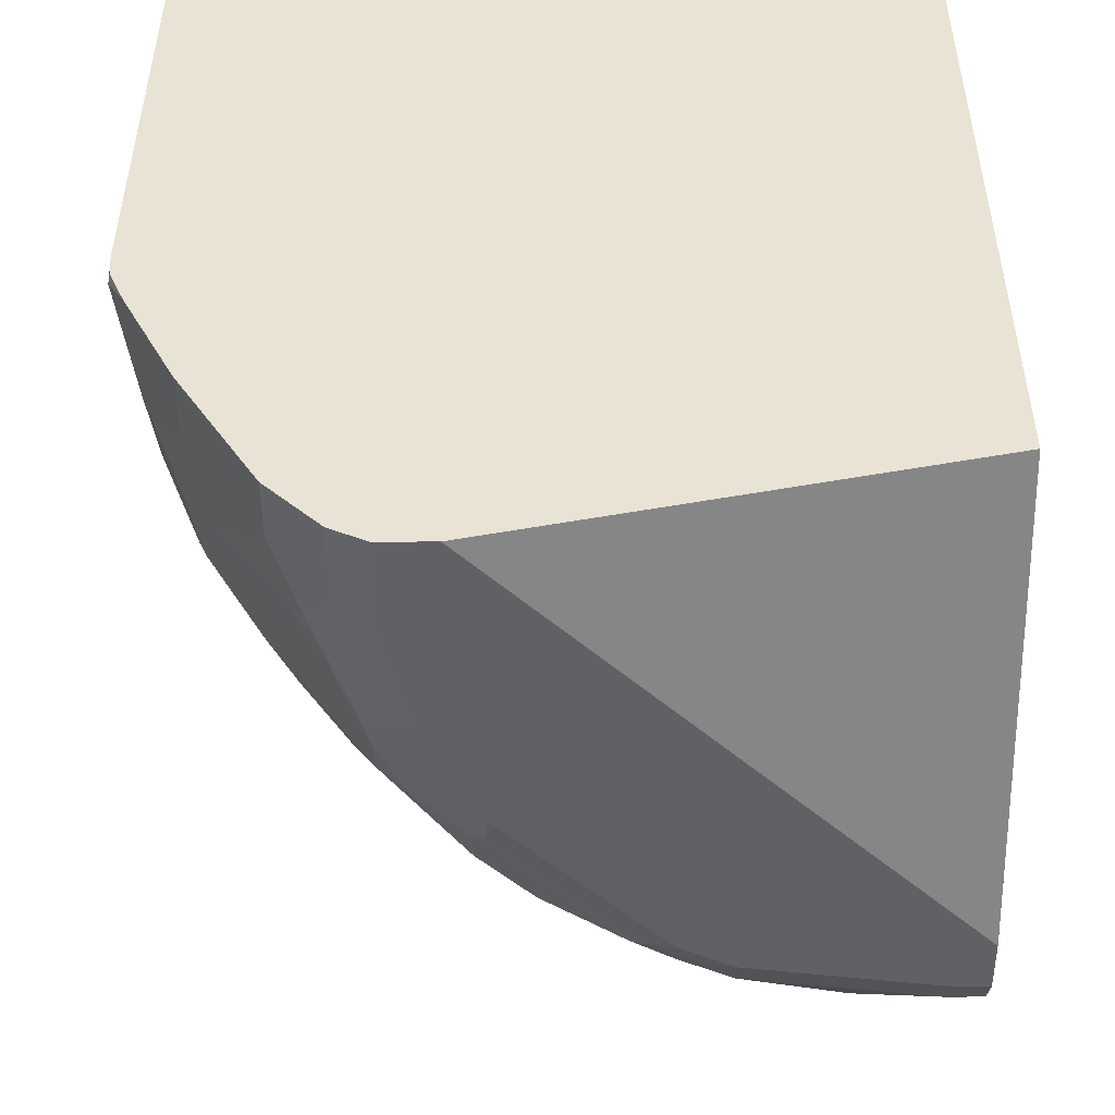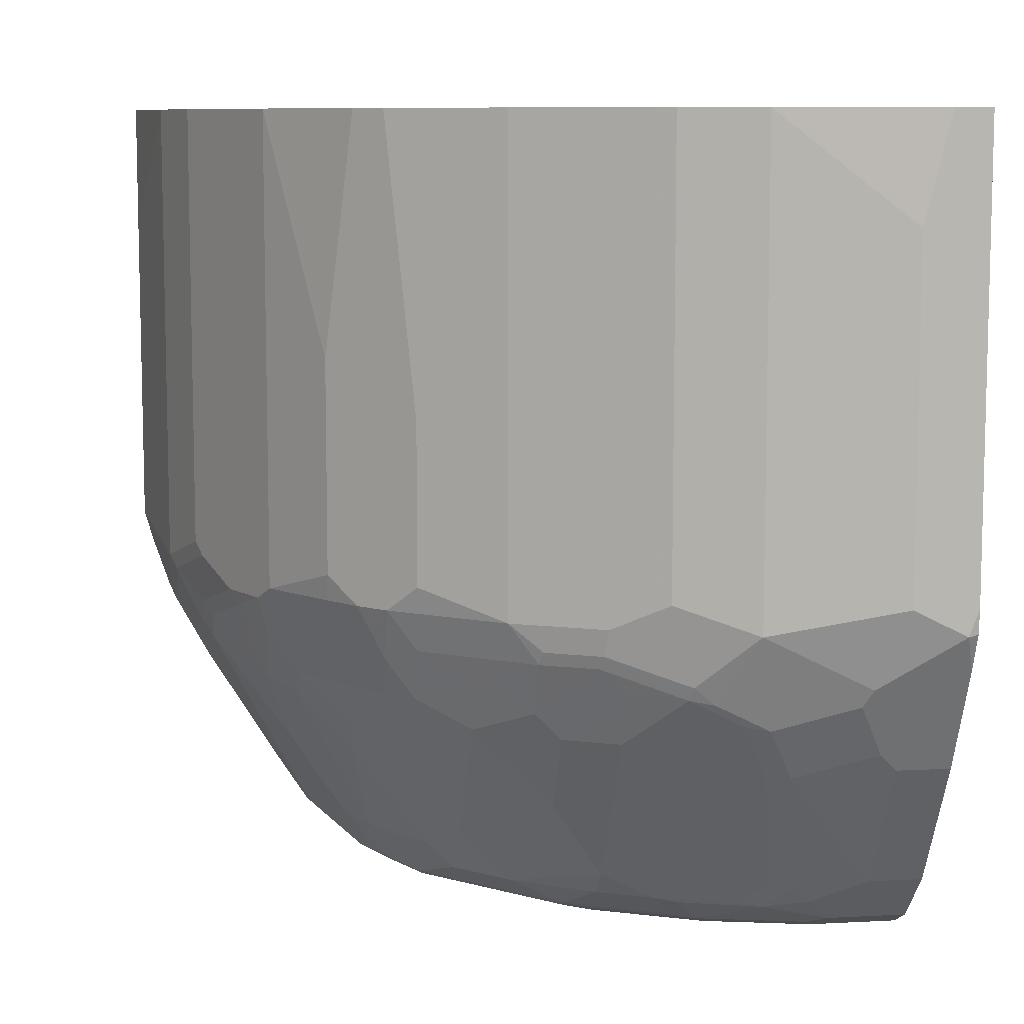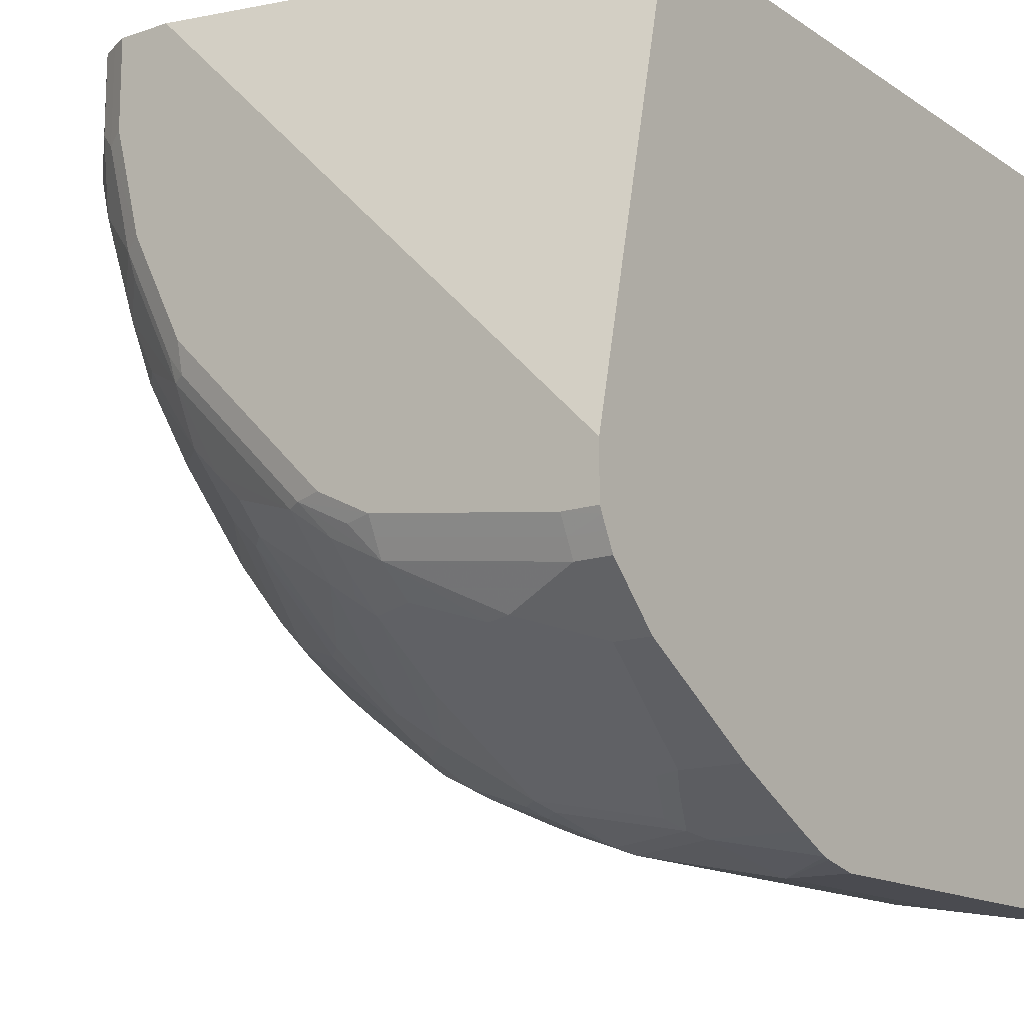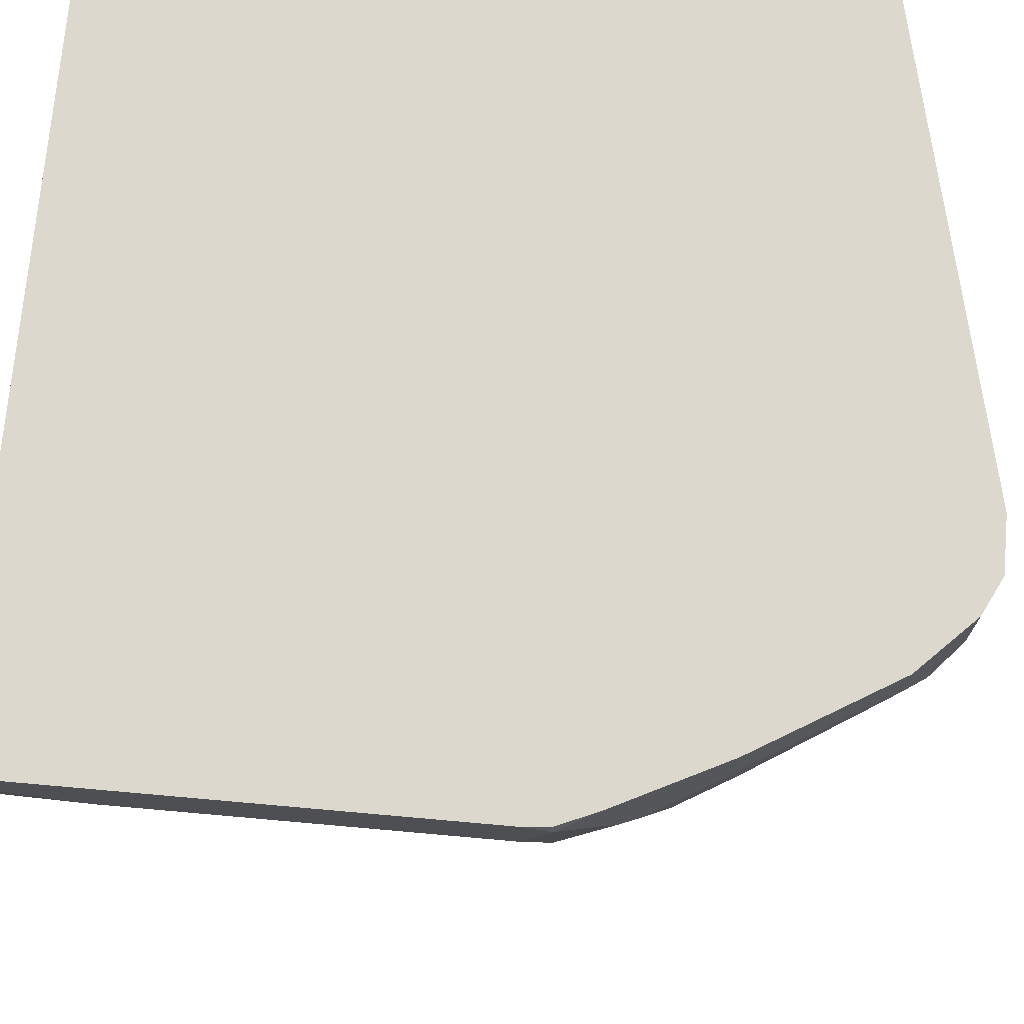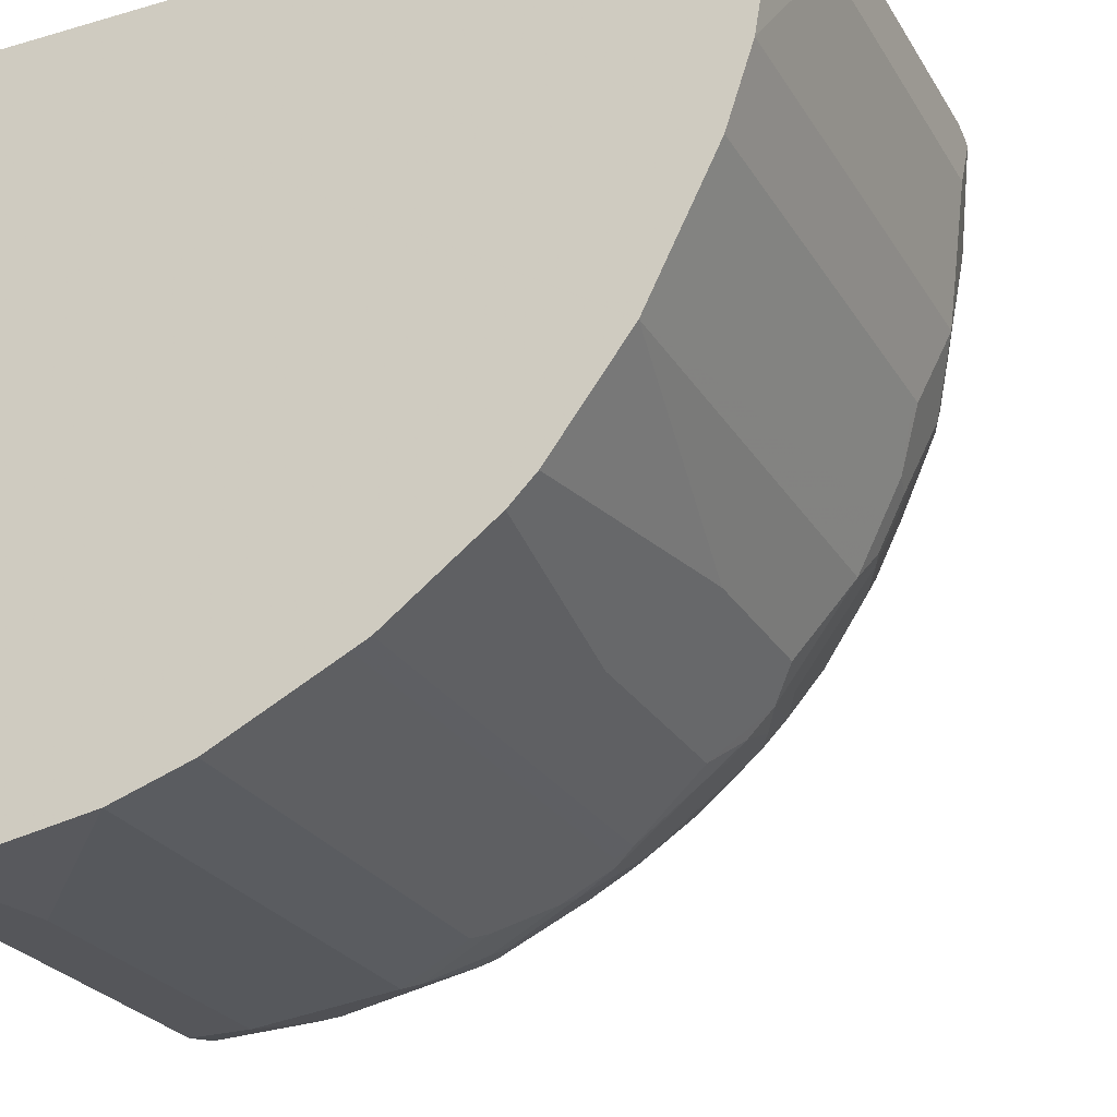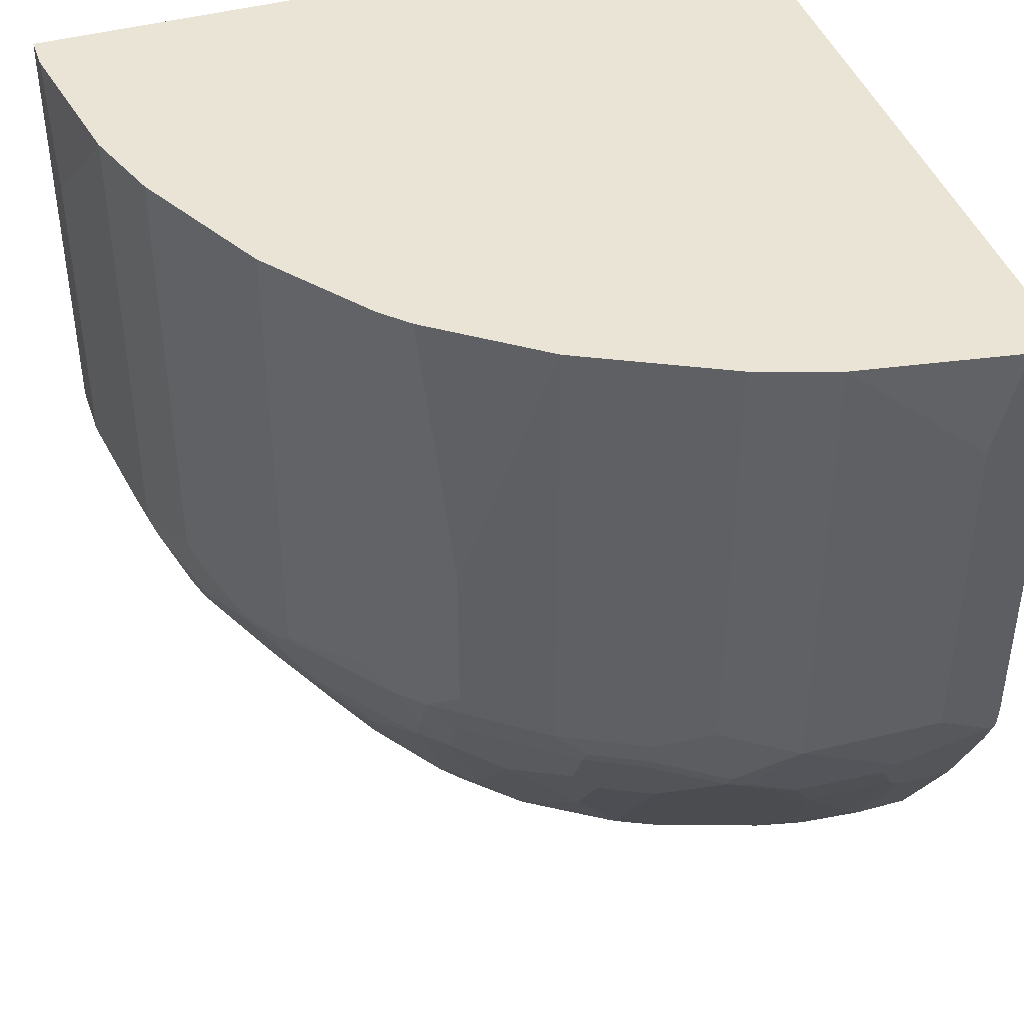
<metadata>
{"format":"obj","ext":"obj","renderer":"f3d","projection":"perspective","resolution":1024,"background":"white","views":[{"elev":-48.8,"azim":0.4,"up":"+Y"},{"elev":8.8,"azim":-98.2,"up":"+Y"},{"elev":-14.5,"azim":35.7,"up":"+Z"},{"elev":72.4,"azim":-84.9,"up":"+Z"},{"elev":-26.0,"azim":-155.4,"up":"+Z"},{"elev":42.4,"azim":-108.3,"up":"+Y"}]}
</metadata>
<code>
v -0.3637 -0.8807 0.006893
v -0.3255 -0.8807 0.006893
v -0.3766 -0.8744 0.006893
v -0.3637 -0.8807 -0.05747
v 0.006826 -0.8807 -0.3255
v 0.006826 -0.8041 0.006893
v -0.3766 -0.8744 -0.06385
v -0.3893 -0.868 0.006893
v -0.3446 -0.8807 -0.1341
v 0.006826 -0.8807 -0.3637
v 0.006826 -0.2874 0.006893
v -0.3574 -0.8744 -0.1404
v -0.3893 -0.868 -0.0511
v -0.3957 -0.8552 -0.1021
v -0.4276 -0.8296 0.006893
v -0.3063 -0.8807 -0.2107
v -0.01917 -0.8807 -0.3637
v 0.006826 -0.8784 -0.3684
v 0.006826 -0.2874 -0.5361
v -0.5361 -0.2874 0.006893
v -0.3766 -0.8552 -0.1596
v -0.3542 -0.8712 -0.158
v -0.3191 -0.8744 -0.217
v -0.4084 -0.8488 -0.07023
v -0.4148 -0.836 -0.08299
v -0.3925 -0.852 -0.1197
v -0.4276 -0.8296 -0.03196
v -0.485 -0.7339 0.006893
v -0.3063 -0.8759 -0.2322
v -0.2107 -0.8807 -0.3063
v -0.1532 -0.8807 -0.3446
v -0.01917 -0.8744 -0.3765
v 0.006826 -0.8744 -0.3765
v -0.01917 -0.2874 -0.5361
v 0.006826 -0.6127 -0.5361
v -0.5361 -0.2874 -0.01915
v -0.5361 -0.6127 0.006893
v -0.3734 -0.852 -0.1771
v -0.3159 -0.8712 -0.2346
v -0.434 -0.8169 -0.04472
v -0.4116 -0.8328 -0.1005
v -0.4723 -0.7403 -0.1021
v -0.4691 -0.7371 -0.1197
v -0.485 -0.7339 -0.03196
v -0.4978 -0.7084 0.006893
v -0.2107 -0.8759 -0.3279
v -0.1915 -0.8807 -0.3255
v -0.1723 -0.8759 -0.347
v -0.1532 -0.8744 -0.3574
v -0.1532 -0.868 -0.3702
v -0.01917 -0.868 -0.3893
v 0.006826 -0.868 -0.3893
v -0.0383 -0.3829 -0.5361
v -0.1341 -0.2874 -0.5169
v 0.006826 -0.6387 -0.5306
v -0.0383 -0.6127 -0.5361
v -0.5169 -0.2874 -0.1341
v -0.5361 -0.3638 -0.03834
v -0.5361 -0.6318 -1.704e-05
v -0.5347 -0.6304 0.006893
v -0.4691 -0.6988 -0.1963
v -0.3734 -0.8328 -0.2154
v -0.3542 -0.852 -0.2154
v -0.2202 -0.8712 -0.3303
v -0.3159 -0.852 -0.2728
v -0.2968 -0.852 -0.292
v -0.4914 -0.7211 -0.04472
v -0.4914 -0.702 -0.1213
v -0.4882 -0.6988 -0.1389
v -0.4978 -0.7084 -0.03834
v -0.5231 -0.6578 0.006893
v -0.1915 -0.868 -0.351
v -0.1915 -0.8488 -0.3702
v -0.1915 -0.8233 -0.3901
v -0.1532 -0.8424 -0.3901
v -0.09576 -0.8424 -0.4092
v -0.07662 -0.8488 -0.4084
v 0.006826 -0.8296 -0.4276
v -0.1916 -0.2874 -0.4977
v -0.1341 -0.6318 -0.5169
v 0.006826 -0.6441 -0.5293
v -0.05749 -0.6701 -0.5169
v -0.09576 -0.651 -0.5169
v -0.4978 -0.2874 -0.1915
v -0.5169 -0.6318 -0.1341
v -0.5361 -0.6127 -0.03834
v -0.5169 -0.651 -0.09574
v -0.5169 -0.6701 -0.05747
v -0.5105 -0.6829 -0.06385
v -0.4882 -0.6797 -0.1771
v -0.4691 -0.6797 -0.2154
v -0.4308 -0.718 -0.2537
v -0.4499 -0.718 -0.2154
v -0.3925 -0.7754 -0.2537
v -0.2776 -0.852 -0.3111
v -0.2202 -0.8328 -0.3686
v -0.3159 -0.8137 -0.3111
v -0.2968 -0.8137 -0.3303
v -0.4914 -0.6829 -0.1596
v -0.5105 -0.6446 -0.1404
v -0.201 -0.8328 -0.3781
v -0.1341 -0.8233 -0.4092
v -0.2298 -0.7084 -0.4475
v -0.1915 -0.7659 -0.4284
v -0.1723 -0.6893 -0.4858
v -0.1532 -0.7275 -0.4667
v -0.09576 -0.7467 -0.4667
v -0.05749 -0.7275 -0.4858
v -0.01917 -0.8296 -0.4276
v -0.0383 -0.7339 -0.485
v 0.006826 -0.7339 -0.485
v -0.2553 -0.2874 -0.4659
v -0.1915 -0.6127 -0.4978
v -0.217 -0.6127 -0.485
v -0.1436 -0.6414 -0.5121
v 0.006826 -0.6701 -0.5169
v -0.06705 -0.6797 -0.5121
v -0.4914 -0.2874 -0.2043
v -0.4978 -0.6127 -0.1915
v -0.4787 -0.6318 -0.2298
v -0.4739 -0.651 -0.2322
v -0.493 -0.6701 -0.1747
v -0.4691 -0.6605 -0.2346
v -0.4308 -0.6988 -0.2728
v -0.3925 -0.7371 -0.292
v -0.2776 -0.8328 -0.3303
v -0.2776 -0.7563 -0.3877
v -0.2585 -0.718 -0.426
v -0.3925 -0.718 -0.3111
v -0.3734 -0.6988 -0.3494
v -0.3542 -0.6988 -0.3686
v -0.2968 -0.7371 -0.3877
v -0.2776 -0.6988 -0.426
v -0.2489 -0.6893 -0.4475
v -0.2489 -0.651 -0.4667
v -0.2107 -0.6893 -0.4667
v -0.1915 -0.6701 -0.4858
v -0.1628 -0.6797 -0.493
v -0.07662 -0.6893 -0.505
v -0.1149 -0.7084 -0.4858
v -0.04792 -0.718 -0.493
v -0.05749 -0.6957 -0.5042
v -0.0383 -0.7084 -0.4978
v 0.006826 -0.7084 -0.4978
v -0.2808 -0.2874 -0.4531
v -0.2553 -0.6318 -0.4659
v -0.201 -0.6222 -0.493
v -0.2298 -0.6318 -0.4787
v -0.1819 -0.6605 -0.493
v -0.2394 -0.6414 -0.4739
v -0.4659 -0.2874 -0.2553
v -0.4914 -0.6127 -0.2043
v -0.4659 -0.6318 -0.2553
v -0.4547 -0.651 -0.2704
v -0.4499 -0.6605 -0.2728
v -0.4116 -0.6797 -0.3111
v -0.3925 -0.6605 -0.3494
v -0.3893 -0.6318 -0.3702
v -0.3701 -0.6701 -0.3702
v -0.3701 -0.6318 -0.3893
v -0.3542 -0.6414 -0.3973
v -0.2776 -0.6414 -0.4547
v -0.268 -0.6701 -0.4475
v -0.2936 -0.2874 -0.4467
v -0.2808 -0.6318 -0.4531
v -0.4468 -0.2874 -0.2934
v -0.4467 -0.6318 -0.2936
v -0.351 -0.6127 -0.4084
v -0.4084 -0.6127 -0.351
v -0.3893 -0.2874 -0.3702
v -0.3446 -0.6318 -0.4092
v -0.2936 -0.6318 -0.4467
v -0.351 -0.4596 -0.4084
v -0.3701 -0.2874 -0.3893
v -0.4467 -0.2874 -0.2936
v -0.4084 -0.4978 -0.351
f 91 124 92
f 91 123 124
f 94 125 97
f 92 125 94
f 95 98 126
f 92 124 125
f 90 123 91
f 87 89 88
f 90 122 121
f 90 99 122
f 85 100 87
f 85 122 100
f 85 121 122
f 85 120 121
f 85 119 120
f 84 152 119
f 84 118 152
f 90 121 123
f 95 126 96
f 97 125 129
f 96 127 128
f 105 137 149
f 105 135 137
f 83 117 115
f 105 136 135
f 103 105 104
f 103 136 105
f 103 135 136
f 103 134 135
f 96 126 127
f 103 133 134
f 102 105 106
f 99 100 122
f 98 132 127
f 98 131 132
f 97 131 98
f 97 130 131
f 97 129 130
f 96 128 103
f 103 128 133
f 98 127 126
f 76 106 107
f 82 143 142
f 74 103 104
f 74 96 103
f 74 101 96
f 74 102 75
f 73 101 74
f 73 96 101
f 68 100 99
f 68 87 100
f 74 104 105
f 68 89 87
f 68 99 90
f 67 89 68
f 66 98 95
f 66 97 98
f 65 97 66
f 65 94 97
f 105 149 138
f 64 96 73
f 68 90 69
f 82 142 117
f 74 105 102
f 76 102 106
f 82 144 143
f 82 116 144
f 82 117 83
f 81 116 82
f 80 147 113
f 80 115 147
f 80 83 115
f 79 146 112
f 75 102 76
f 79 150 146
f 79 114 148
f 79 113 114
f 78 110 111
f 78 109 110
f 77 110 109
f 77 108 110
f 76 108 77
f 76 107 108
f 79 148 150
f 105 138 117
f 131 160 161
f 105 139 140
f 155 157 156
f 155 158 157
f 155 167 158
f 154 167 155
f 153 166 167
f 153 167 154
f 151 166 153
f 146 162 165
f 158 168 160
f 146 150 162
f 145 165 172
f 135 149 137
f 135 150 149
f 135 162 150
f 135 163 162
f 134 163 135
f 133 163 134
f 133 162 163
f 145 172 164
f 131 162 133
f 158 160 159
f 158 169 176
f 64 95 96
f 170 176 175
f 170 174 173
f 168 172 171
f 166 169 167
f 166 176 169
f 166 175 176
f 164 168 173
f 158 167 169
f 164 172 168
f 162 172 165
f 162 171 172
f 161 171 162
f 160 171 161
f 160 168 171
f 158 173 168
f 158 170 173
f 158 176 170
f 164 173 174
f 105 117 139
f 131 161 162
f 131 133 132
f 115 150 147
f 115 149 150
f 113 148 114
f 113 150 148
f 113 147 150
f 112 165 145
f 112 146 165
f 110 144 111
f 115 117 138
f 110 143 144
f 110 141 142
f 108 141 110
f 108 117 141
f 108 139 117
f 107 139 108
f 107 140 139
f 105 107 106
f 105 140 107
f 110 142 143
f 131 159 160
f 115 138 149
f 118 151 153
f 130 159 131
f 130 158 159
f 130 157 158
f 130 156 157
f 129 156 130
f 128 132 133
f 127 132 128
f 124 155 156
f 117 142 141
f 124 129 125
f 123 155 124
f 123 154 155
f 121 153 154
f 121 154 123
f 120 153 121
f 119 152 120
f 118 120 152
f 118 153 120
f 124 156 129
f 64 66 95
f 64 73 72
f 62 92 94
f 11 84 57
f 11 118 84
f 11 151 118
f 11 166 151
f 11 175 166
f 11 170 175
f 11 174 170
f 11 164 174
f 11 57 36
f 11 145 164
f 11 79 112
f 11 54 79
f 11 34 54
f 11 19 34
f 10 17 18
f 9 23 16
f 9 12 23
f 8 24 13
f 11 112 145
f 8 27 24
f 11 36 20
f 12 21 38
f 19 53 34
f 19 56 53
f 19 35 56
f 18 32 33
f 17 32 18
f 17 31 32
f 16 46 30
f 16 29 46
f 12 14 21
f 16 23 29
f 15 28 44
f 14 26 21
f 14 25 26
f 14 24 25
f 13 24 14
f 12 39 23
f 12 22 39
f 12 38 22
f 15 44 27
f 20 36 58
f 8 15 27
f 7 12 9
f 1 30 47
f 1 16 30
f 1 9 16
f 1 4 9
f 1 7 4
f 1 3 7
f 1 8 3
f 1 15 8
f 1 47 31
f 1 28 15
f 1 71 45
f 1 60 71
f 1 37 60
f 1 20 37
f 1 11 20
f 1 6 11
f 1 2 6
f 62 94 65
f 1 45 28
f 7 14 12
f 1 31 17
f 1 10 5
f 5 11 6
f 5 19 11
f 5 35 19
f 5 55 35
f 5 81 55
f 5 116 81
f 5 144 116
f 5 111 144
f 1 17 10
f 5 78 111
f 5 33 52
f 5 18 33
f 5 10 18
f 4 7 9
f 3 13 7
f 3 8 13
f 2 5 6
f 1 5 2
f 5 52 78
f 20 58 86
f 7 13 14
f 20 59 37
f 54 80 113
f 53 80 54
f 53 56 80
f 51 78 52
f 51 109 78
f 51 77 109
f 50 77 51
f 50 76 77
f 54 113 79
f 50 75 76
f 50 73 74
f 50 72 73
f 48 50 49
f 46 50 48
f 46 72 50
f 46 64 72
f 45 59 70
f 45 71 59
f 50 74 75
f 44 89 67
f 56 81 82
f 56 83 80
f 62 93 92
f 20 86 59
f 62 65 63
f 61 93 62
f 61 92 93
f 61 91 92
f 61 90 91
f 61 69 90
f 56 82 83
f 59 85 87
f 59 71 60
f 59 89 70
f 59 88 89
f 59 87 88
f 57 86 58
f 57 85 86
f 57 119 85
f 57 84 119
f 59 86 85
f 44 70 89
f 55 81 56
f 43 68 69
f 31 46 48
f 31 47 46
f 30 46 47
f 29 64 46
f 29 39 64
f 28 70 44
f 28 45 70
f 26 43 38
f 26 41 43
f 25 43 41
f 25 42 43
f 25 40 42
f 25 41 26
f 24 40 25
f 24 27 40
f 23 39 29
f 43 69 61
f 22 38 39
f 21 26 38
f 31 48 49
f 31 49 32
f 27 44 40
f 32 49 50
f 42 68 43
f 42 67 68
f 40 67 42
f 40 44 67
f 39 66 64
f 39 65 66
f 38 63 39
f 38 62 63
f 38 61 62
f 39 63 65
f 37 59 60
f 36 57 58
f 35 55 56
f 34 53 54
f 32 52 33
f 38 43 61
f 32 51 52
f 32 50 51

</code>
